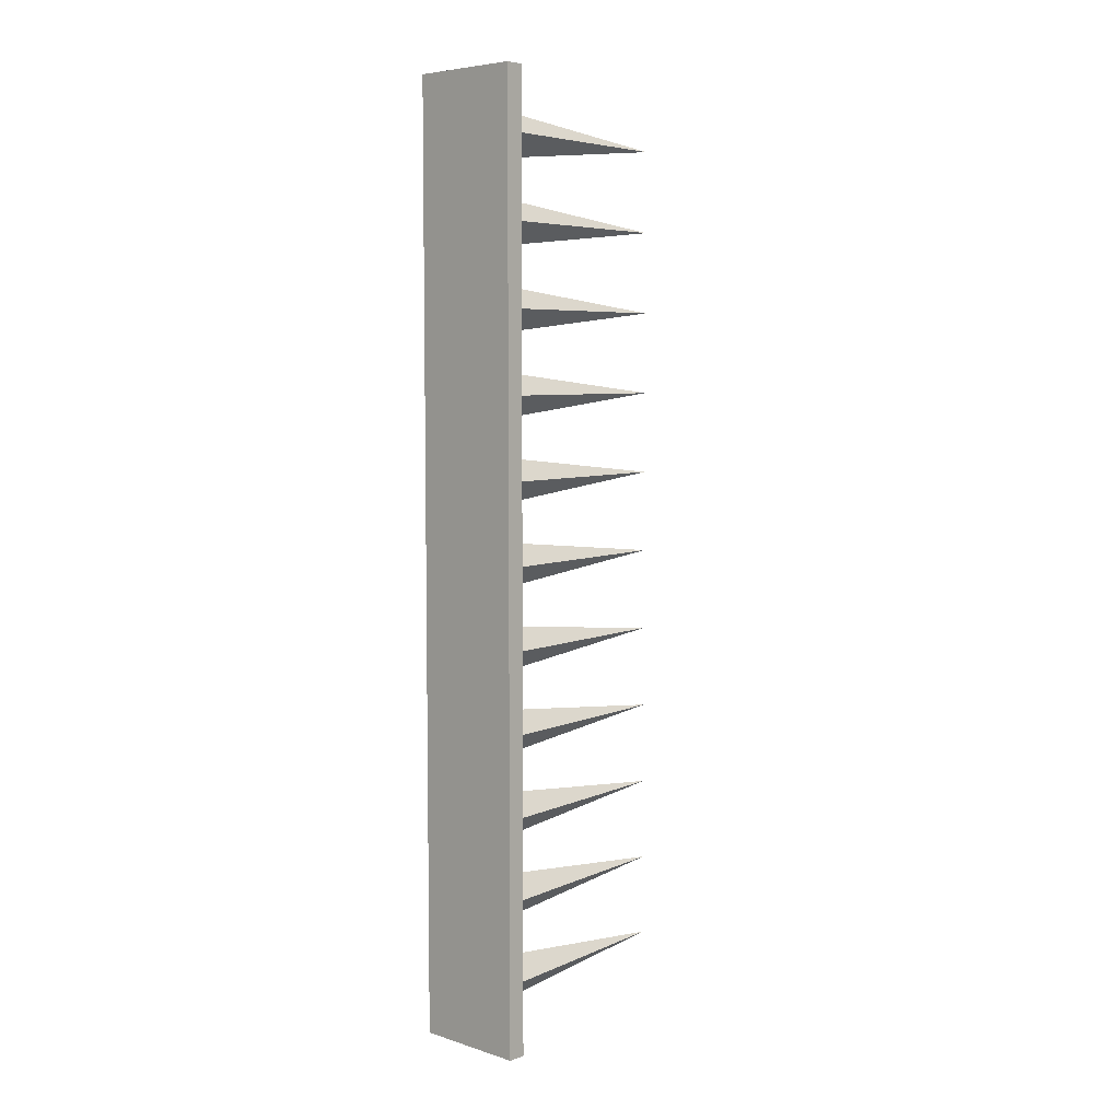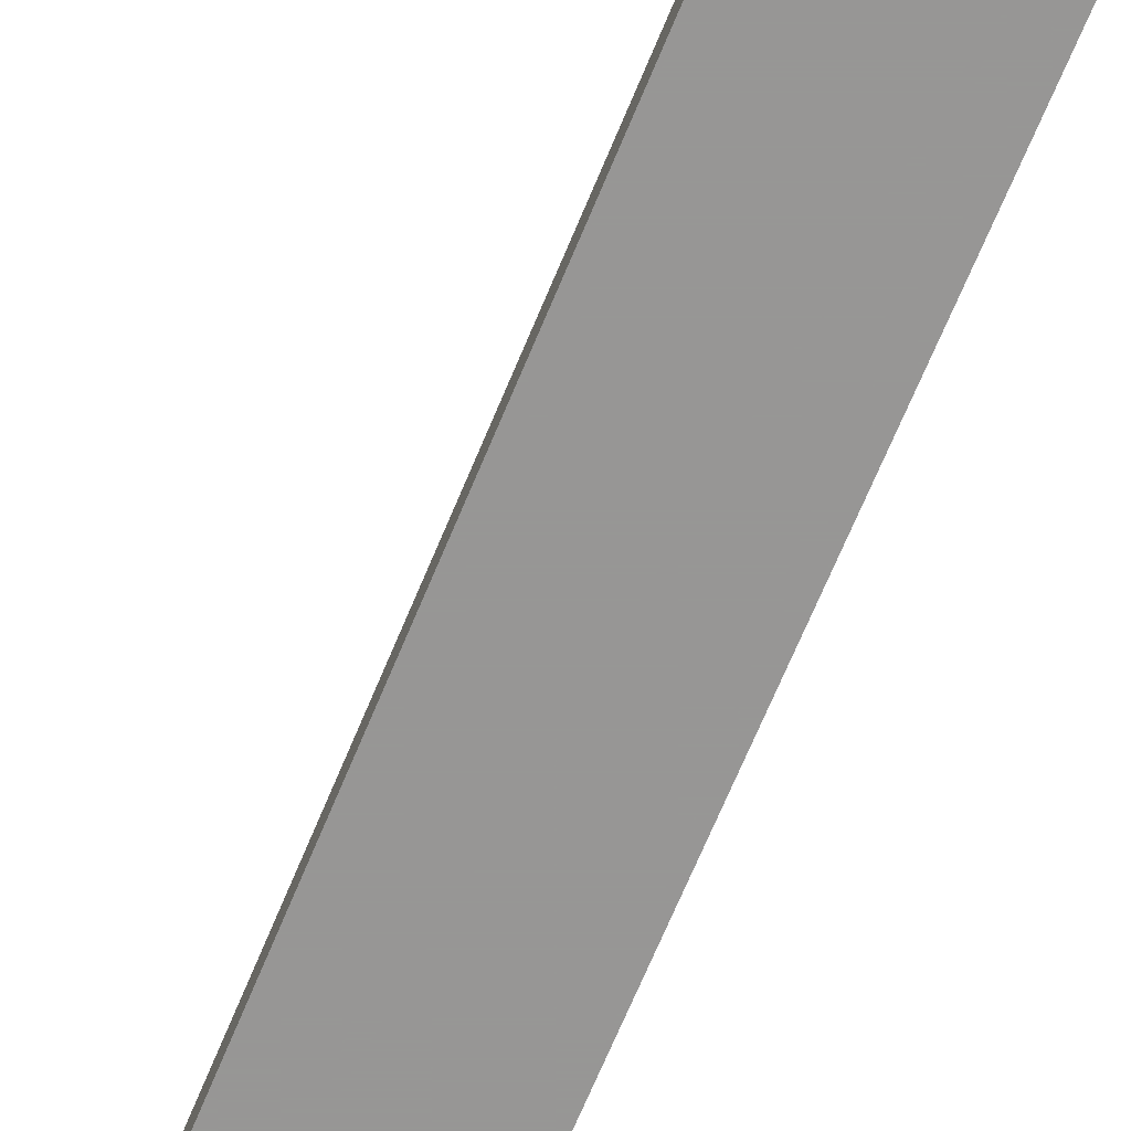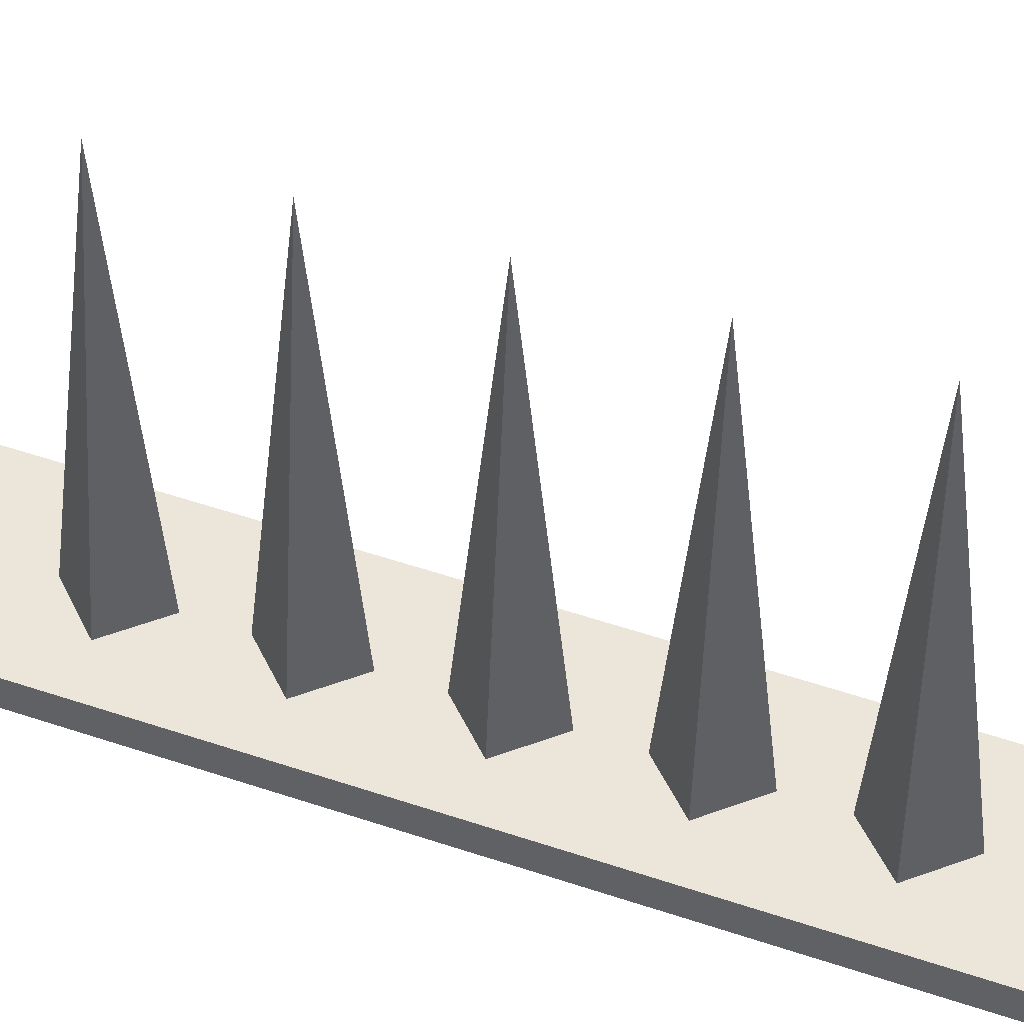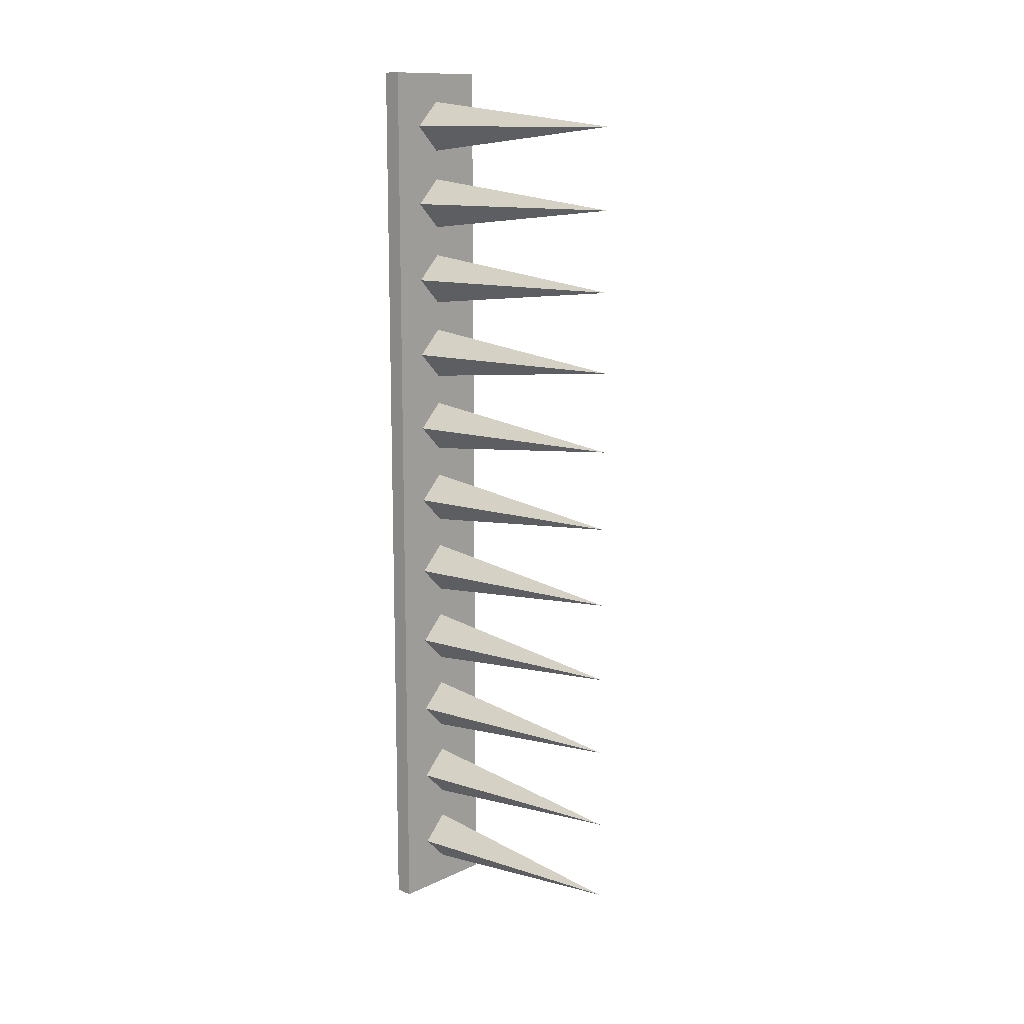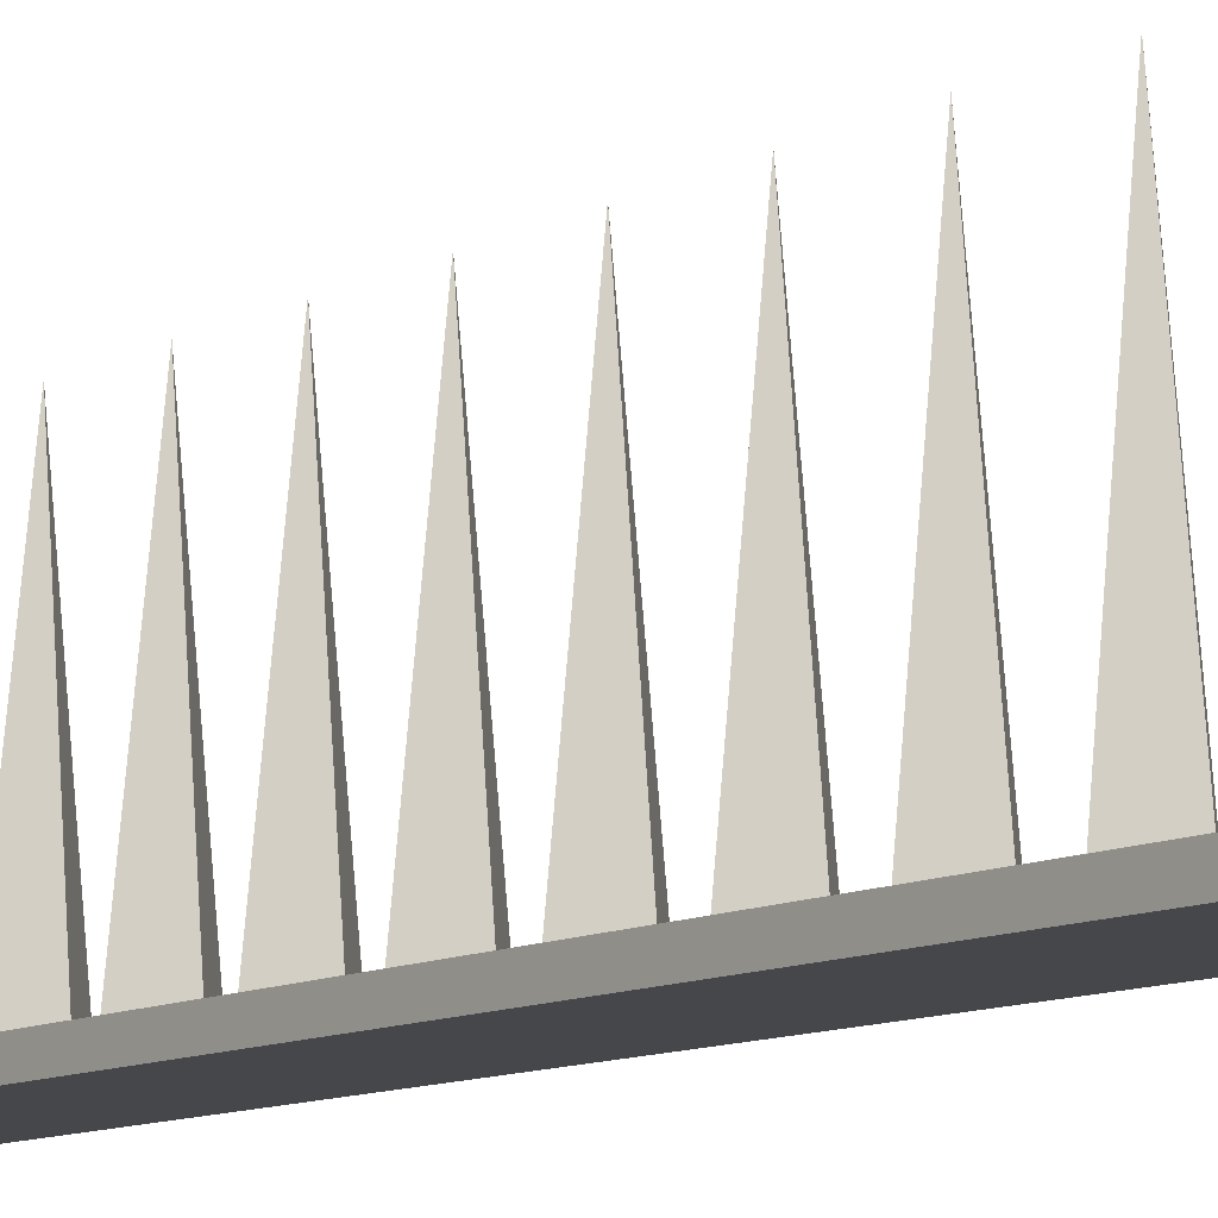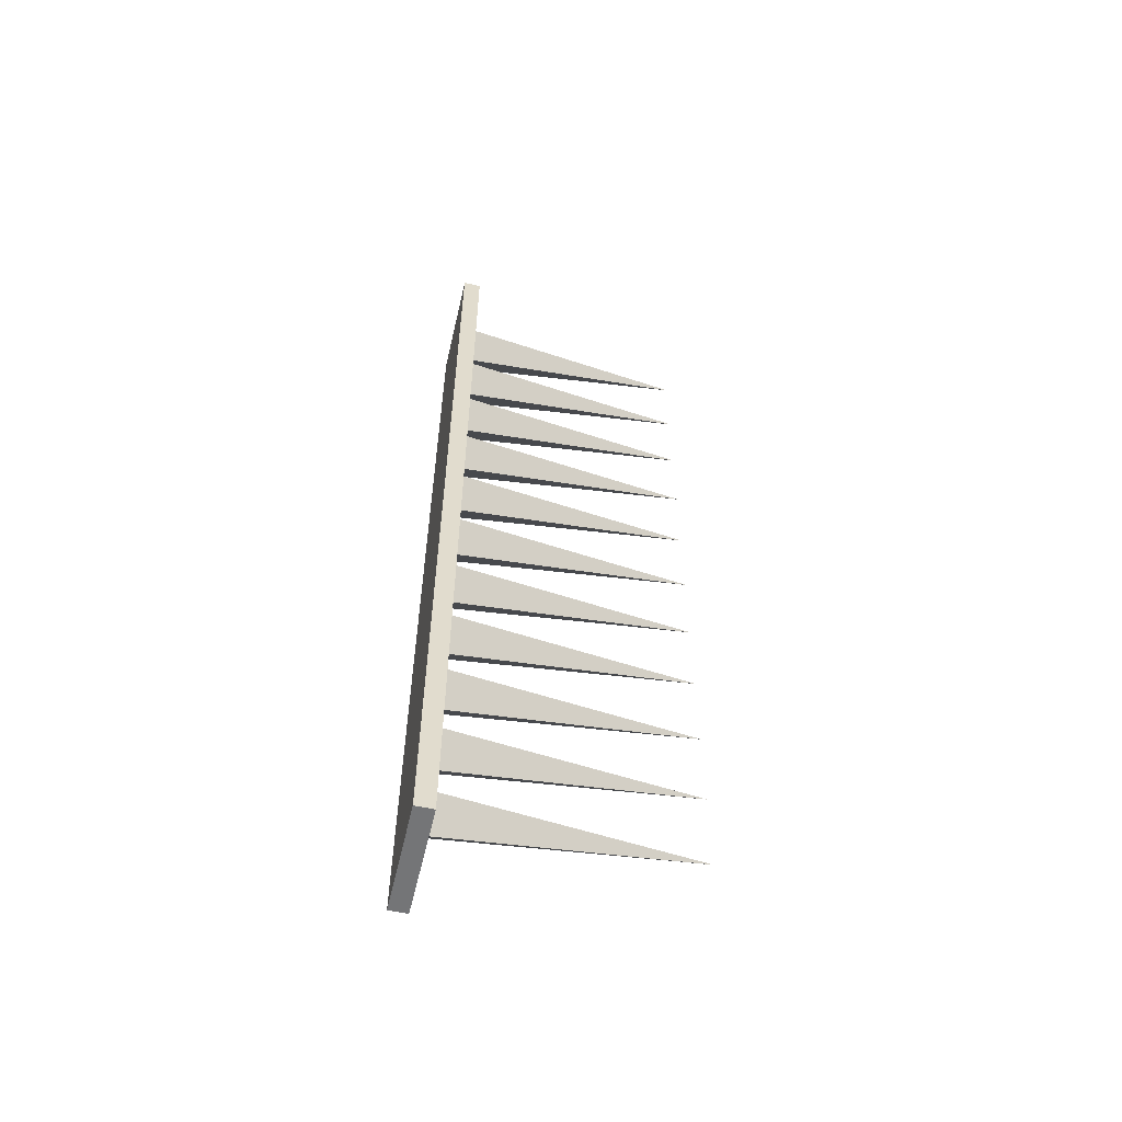
<metadata>
{"format":"obj","ext":"obj","renderer":"f3d","projection":"perspective","resolution":1024,"background":"white","views":[{"elev":5.9,"azim":43.1,"up":"+Z"},{"elev":-68.0,"azim":157.6,"up":"+Y"},{"elev":46.8,"azim":111.6,"up":"+Y"},{"elev":12.7,"azim":132.7,"up":"+Z"},{"elev":-10.2,"azim":142.6,"up":"+Y"},{"elev":-56.5,"azim":76.9,"up":"+Z"}]}
</metadata>
<code>
v -0.5 -0.1603 4.144
v 0.5 -0.1603 4.144
v -0.5 -0.000367 4.144
v 0.5 -0.000367 4.144
v -0.5 -0.000367 -4.144
v 0.5 -0.000367 -4.144
v -0.5 -0.1603 -4.144
v 0.5 -0.1603 -4.144
v 0 0 3.422
v -0.2278 0 3.65
v 0 0 3.879
v 0.2278 0 3.65
v 0 2.143 3.65
v 0 0 -3.868
v -0.2278 0 -3.639
v 0 0 -3.41
v 0.2278 0 -3.639
v 0 2.143 -3.639
v 0 0 2.693
v -0.2278 0 2.921
v 0 0 3.15
v 0.2278 0 2.921
v 0 2.143 2.921
v 0 0 -0.952
v -0.2278 0 -0.7234
v 0 0 -0.4947
v 0.2278 0 -0.7234
v 0 2.143 -0.7234
v 0 0 -1.681
v -0.2278 0 -1.452
v 0 0 -1.224
v 0.2278 0 -1.452
v 0 2.143 -1.452
v 0 0 -0.2231
v -0.2278 0 0.005541
v 0 0 0.2342
v 0.2278 0 0.005541
v 0 2.143 0.005541
v 0 0 1.964
v -0.2278 0 2.192
v 0 0 2.421
v 0.2278 0 2.192
v 0 2.143 2.192
v 0 0 -3.139
v -0.2278 0 -2.91
v 0 0 -2.682
v 0.2278 0 -2.91
v 0 2.143 -2.91
v 0 0 1.235
v -0.2278 0 1.463
v 0 0 1.692
v 0.2278 0 1.463
v 0 2.143 1.463
v 0 0 0.5058
v -0.2278 0 0.7345
v 0 0 0.9631
v 0.2278 0 0.7345
v 0 2.143 0.7345
v 0 0 -2.41
v -0.2278 0 -2.181
v 0 0 -1.953
v 0.2278 0 -2.181
v 0 2.143 -2.181
f 1 2 4 3
f 3 4 6 5
f 5 6 8 7
f 7 8 2 1
f 2 8 6 4
f 7 1 3 5
f 9 12 11 10
f 9 10 13
f 10 11 13
f 11 12 13
f 12 9 13
f 14 17 16 15
f 14 15 18
f 15 16 18
f 16 17 18
f 17 14 18
f 19 22 21 20
f 19 20 23
f 20 21 23
f 21 22 23
f 22 19 23
f 24 27 26 25
f 24 25 28
f 25 26 28
f 26 27 28
f 27 24 28
f 29 32 31 30
f 29 30 33
f 30 31 33
f 31 32 33
f 32 29 33
f 34 37 36 35
f 34 35 38
f 35 36 38
f 36 37 38
f 37 34 38
f 39 42 41 40
f 39 40 43
f 40 41 43
f 41 42 43
f 42 39 43
f 44 47 46 45
f 44 45 48
f 45 46 48
f 46 47 48
f 47 44 48
f 49 52 51 50
f 49 50 53
f 50 51 53
f 51 52 53
f 52 49 53
f 54 57 56 55
f 54 55 58
f 55 56 58
f 56 57 58
f 57 54 58
f 59 62 61 60
f 59 60 63
f 60 61 63
f 61 62 63
f 62 59 63

</code>
